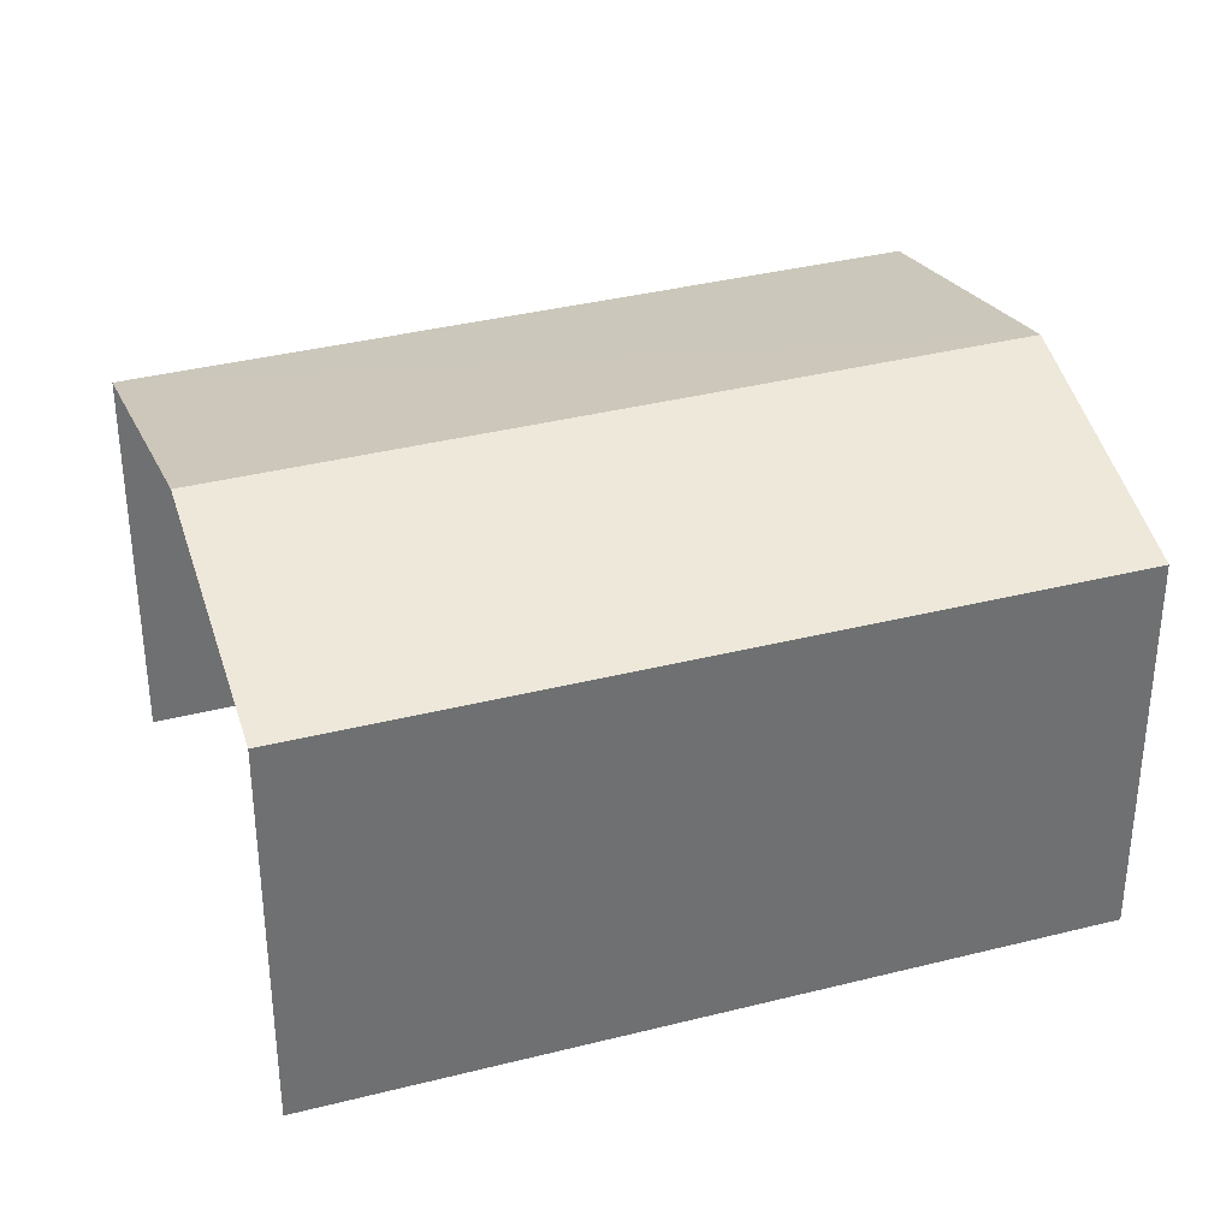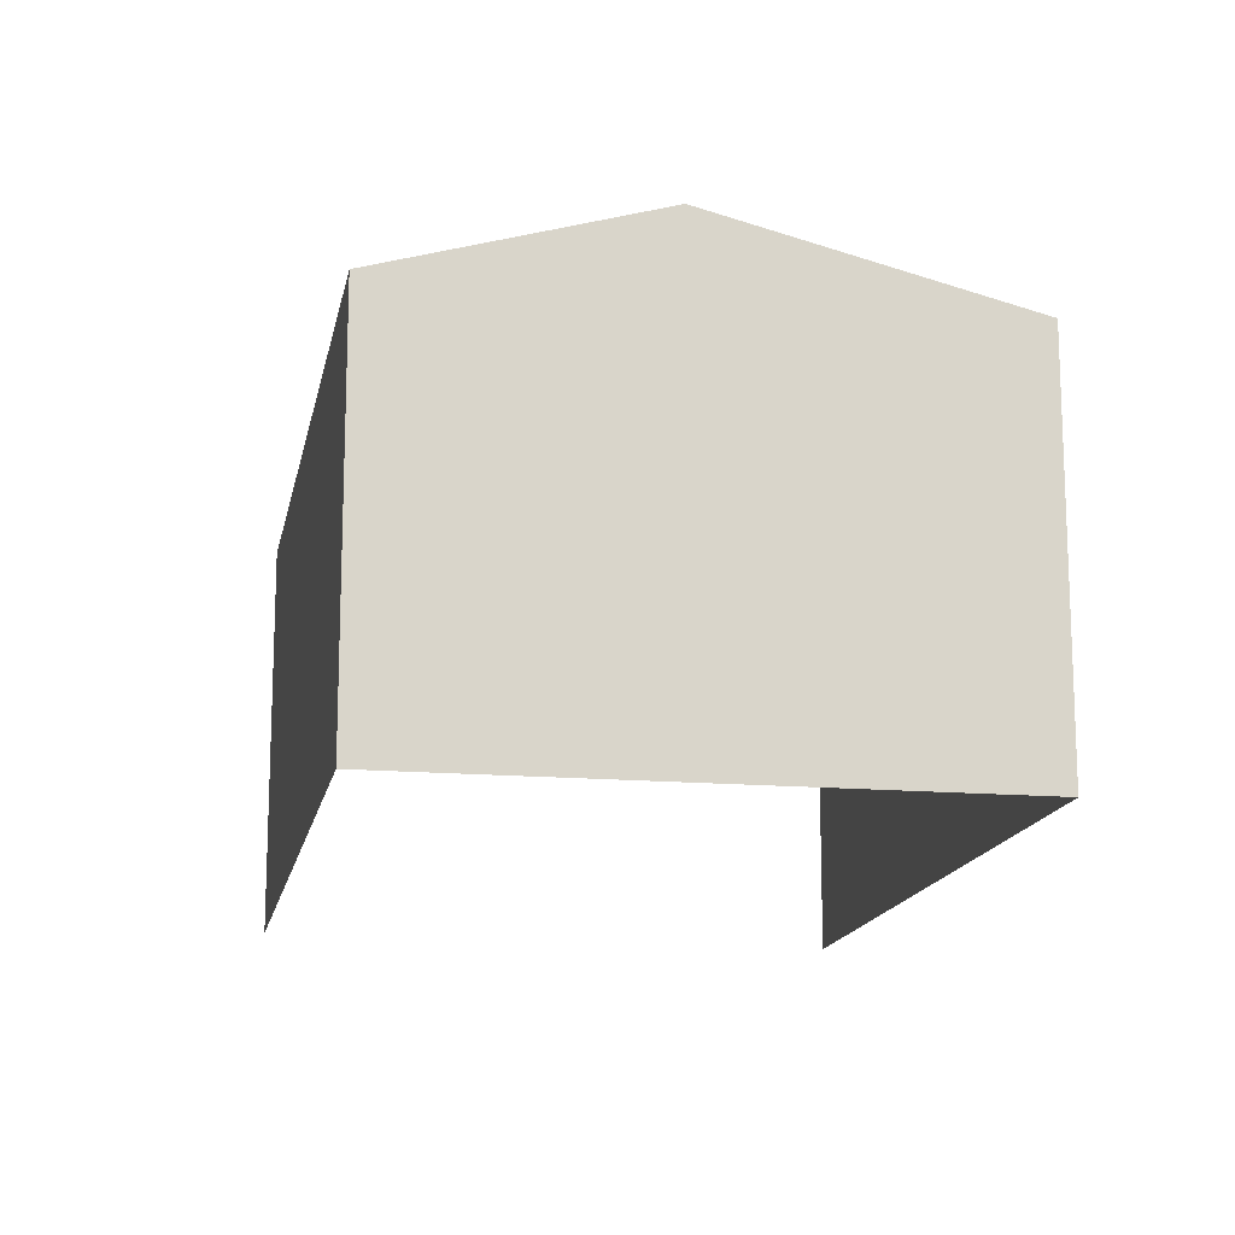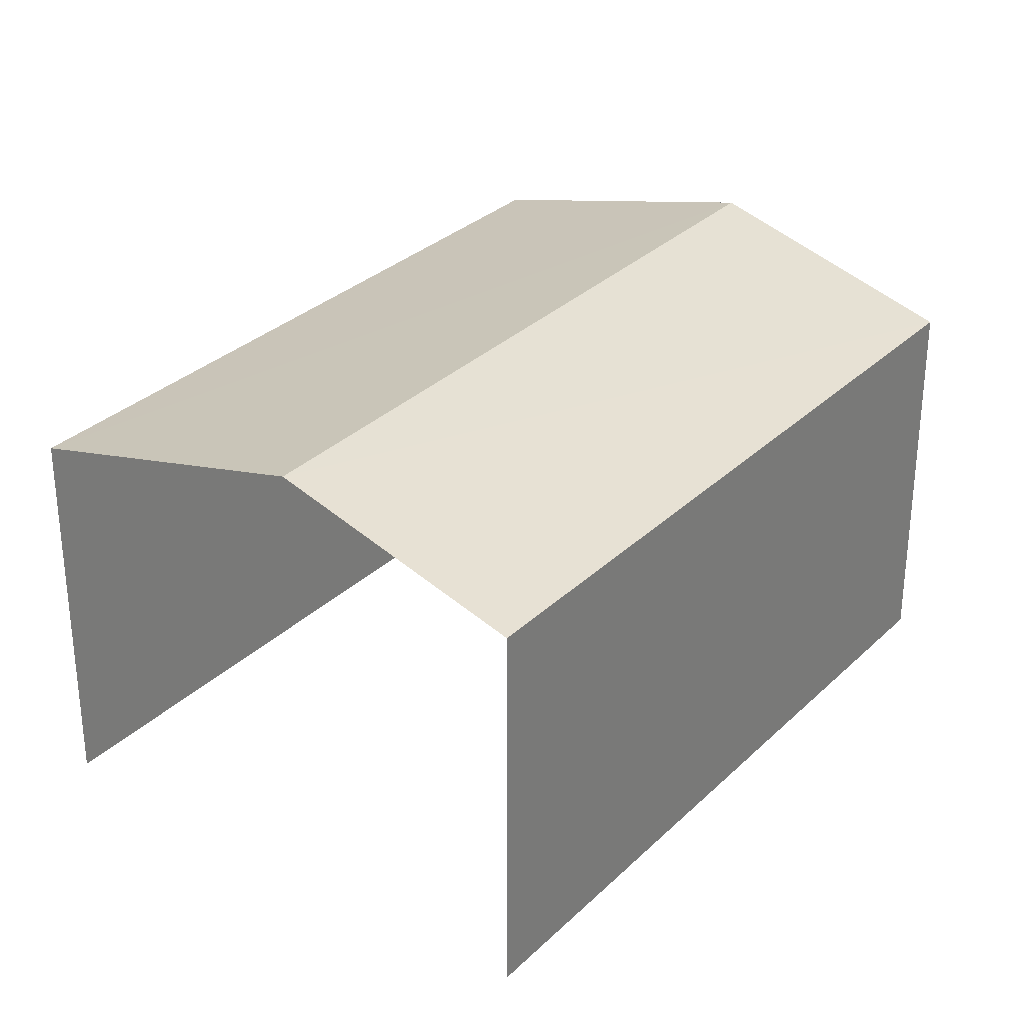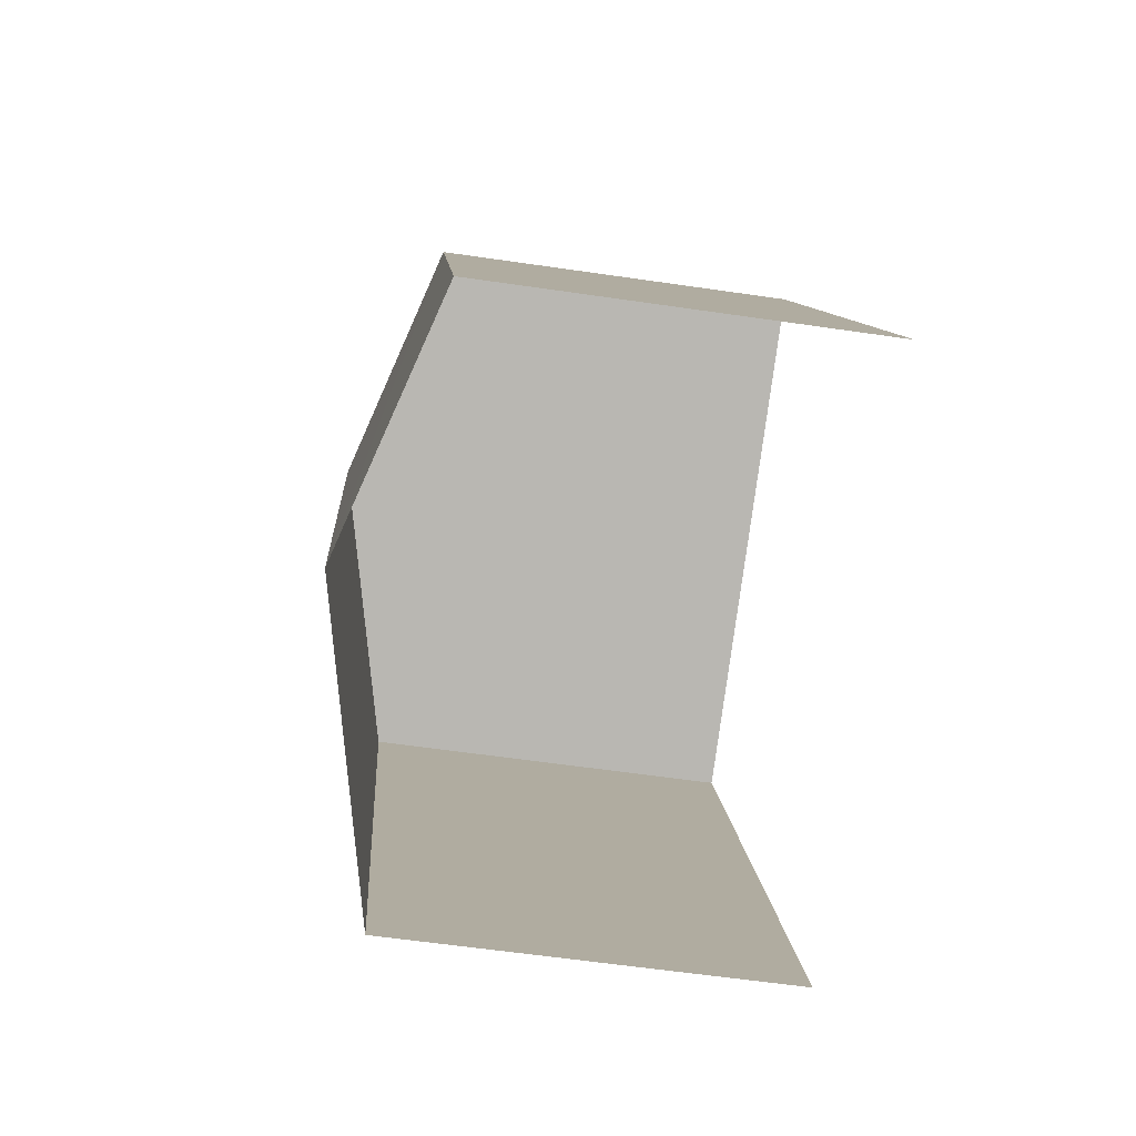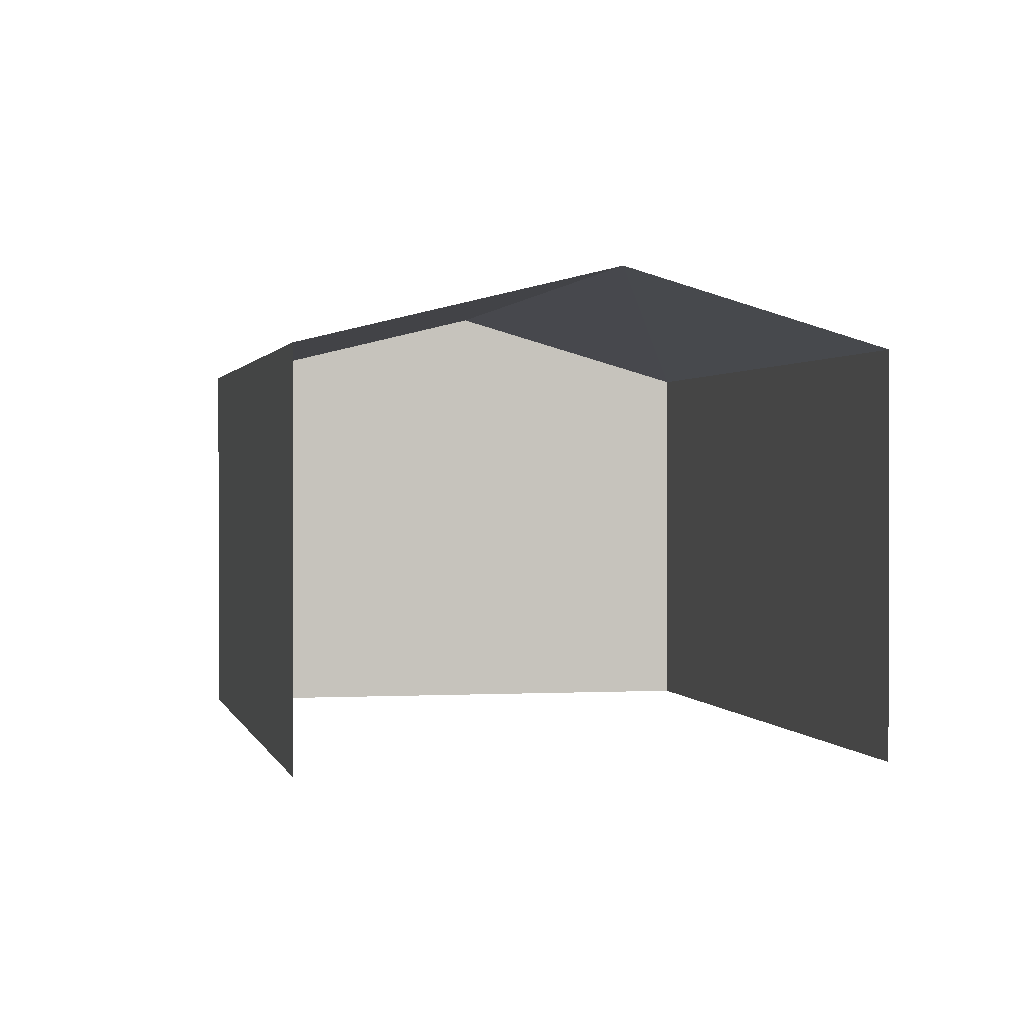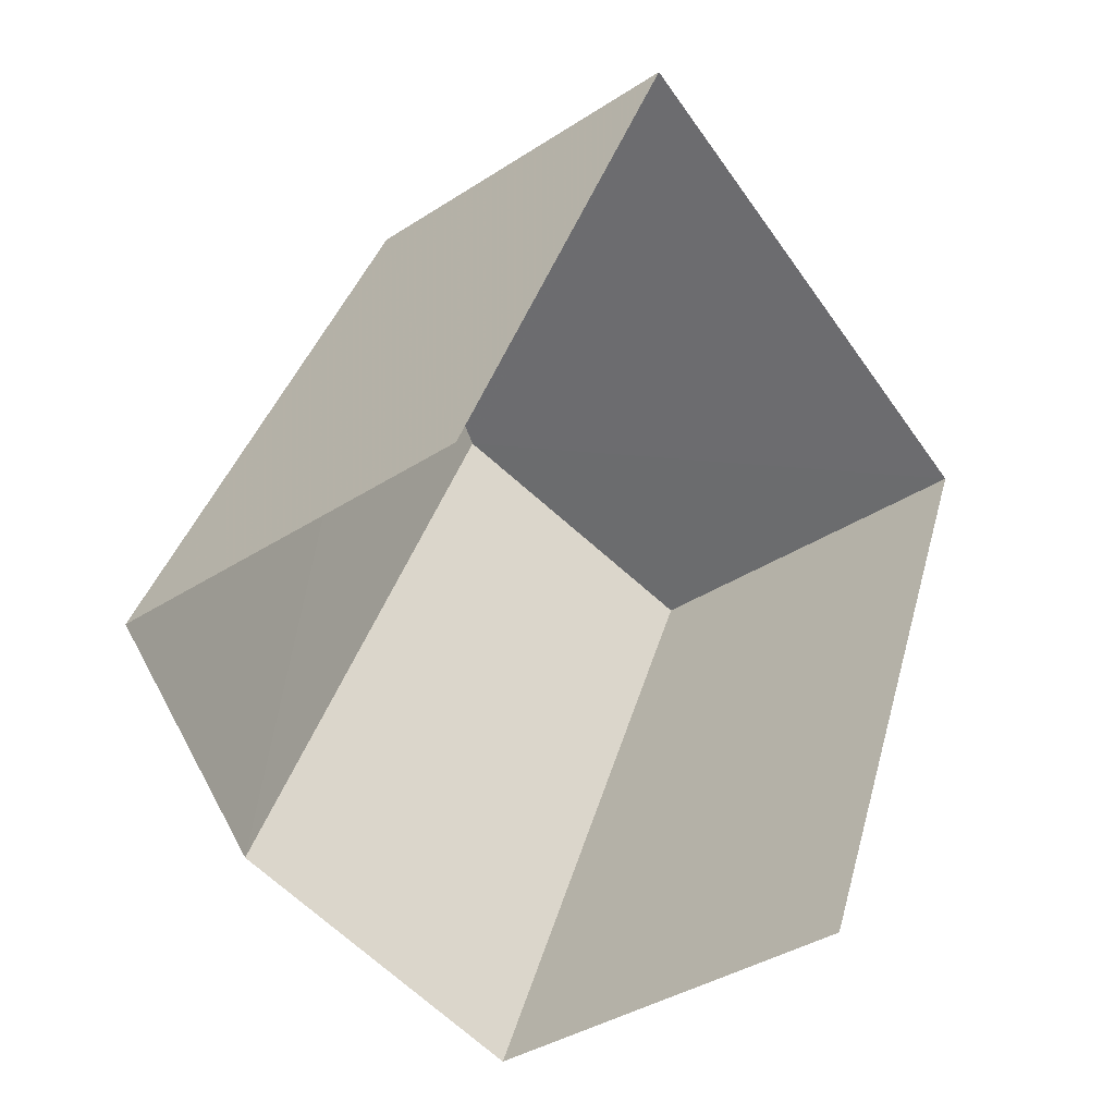
<metadata>
{"format":"obj","ext":"obj","renderer":"f3d","projection":"perspective","resolution":1024,"background":"white","views":[{"elev":35.8,"azim":94.3,"up":"+Z"},{"elev":-15.3,"azim":-167.8,"up":"+Z"},{"elev":30.8,"azim":59.5,"up":"+Z"},{"elev":-59.1,"azim":81.3,"up":"+Y"},{"elev":0.8,"azim":10.8,"up":"+Z"},{"elev":-38.1,"azim":129.3,"up":"+Y"}]}
</metadata>
<code>
v -2.197e+05 -1.24e+05 27.29
v -2.197e+05 -1.24e+05 27.29
v -2.197e+05 -1.24e+05 27.29
v -2.197e+05 -1.24e+05 27.29
v -2.197e+05 -1.24e+05 30.11
v -2.197e+05 -1.24e+05 29.66
v -2.197e+05 -1.24e+05 30.11
v -2.197e+05 -1.24e+05 29.66
v -2.197e+05 -1.24e+05 29.66
v -2.197e+05 -1.24e+05 29.66
f 1 2 3
f 1 4 2
f 9 2 5
f 2 4 5
f 4 8 5
f 5 6 7
f 5 8 6
f 7 9 5
f 7 10 9
f 10 3 2
f 9 10 2
f 6 1 7
f 1 3 7
f 3 10 7
f 6 4 1
f 6 8 4

</code>
